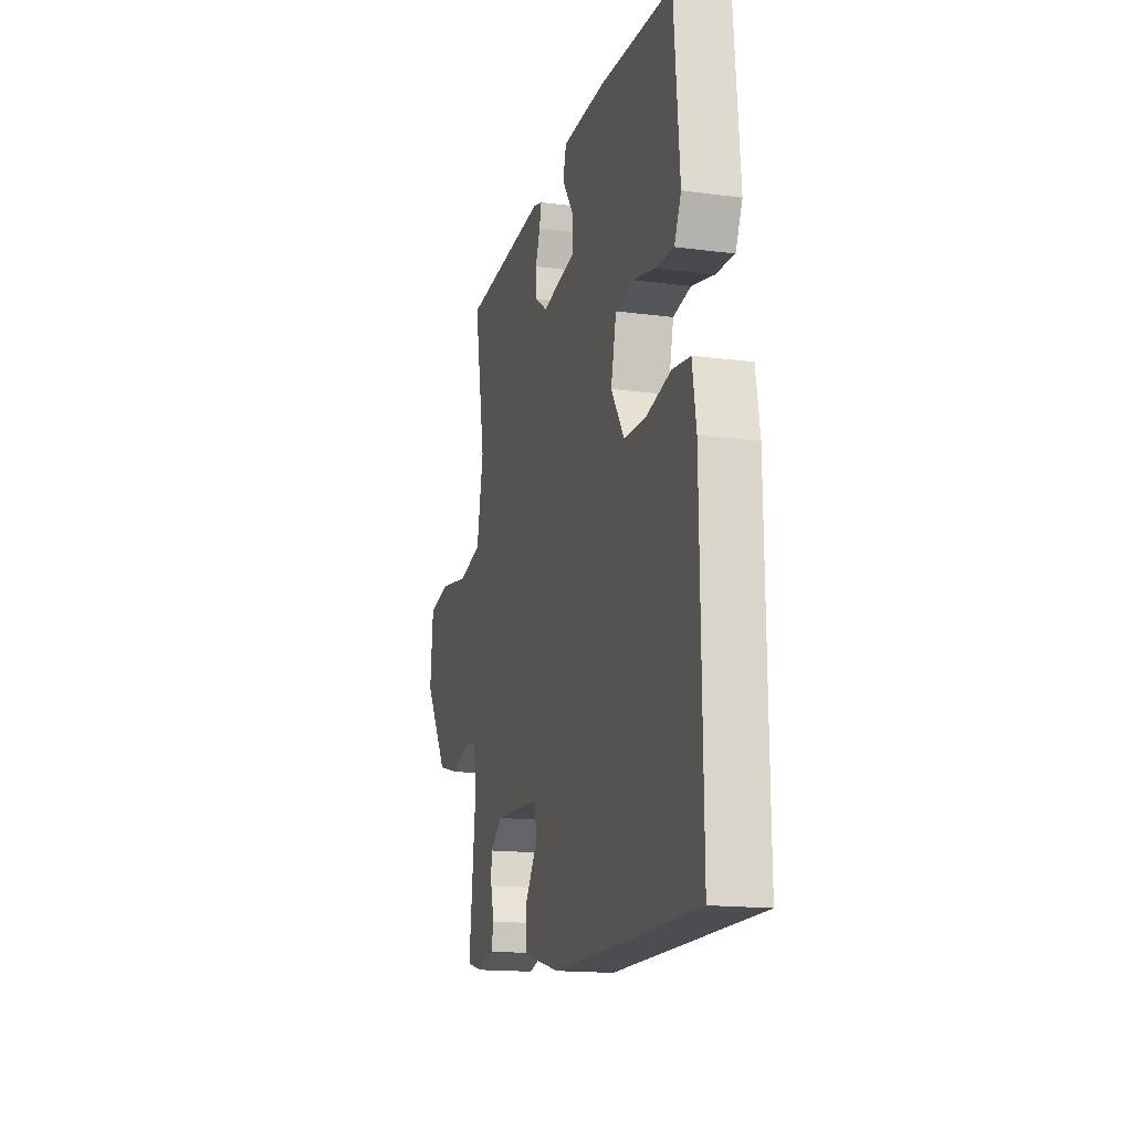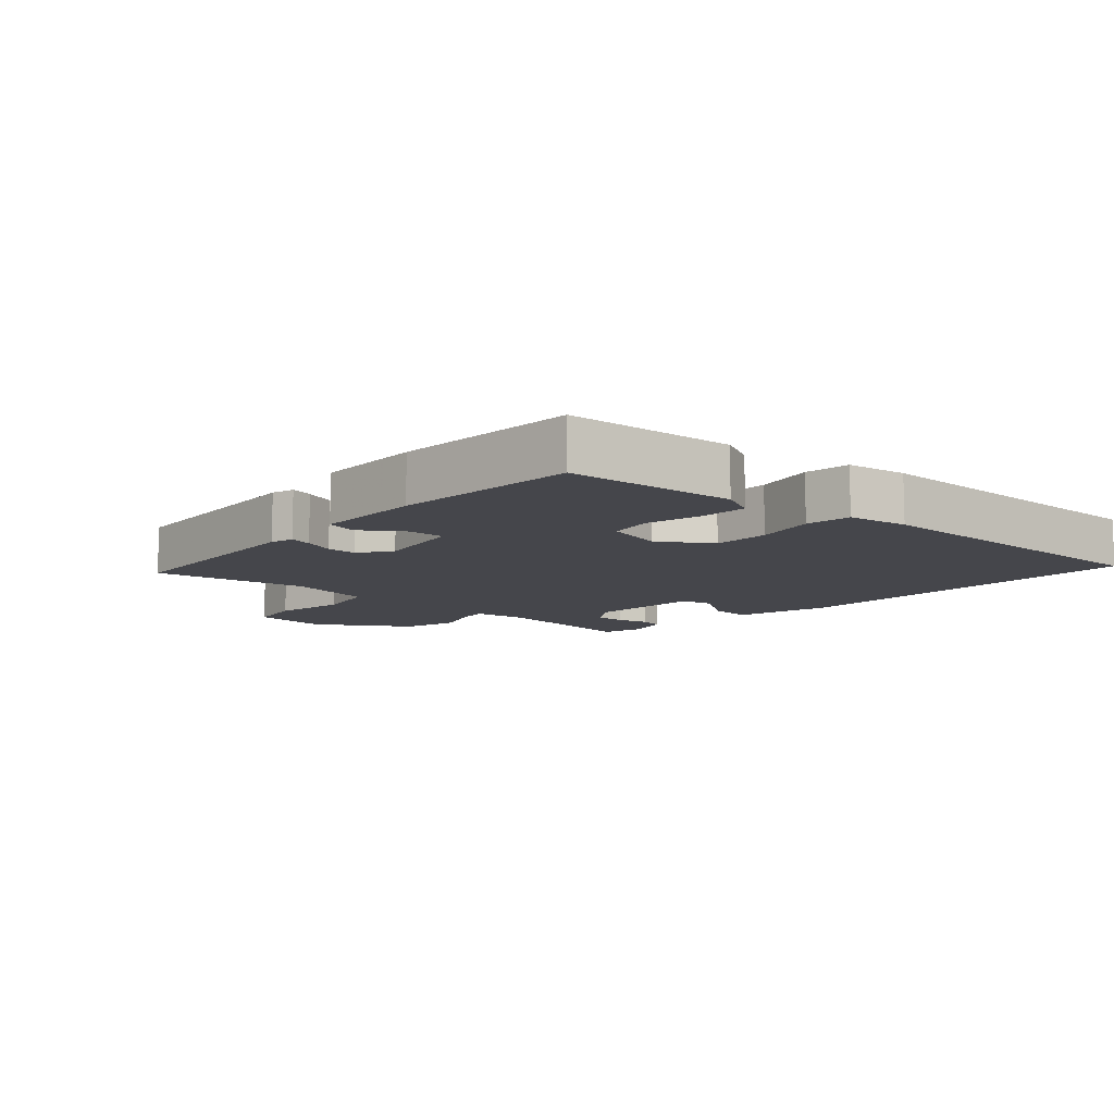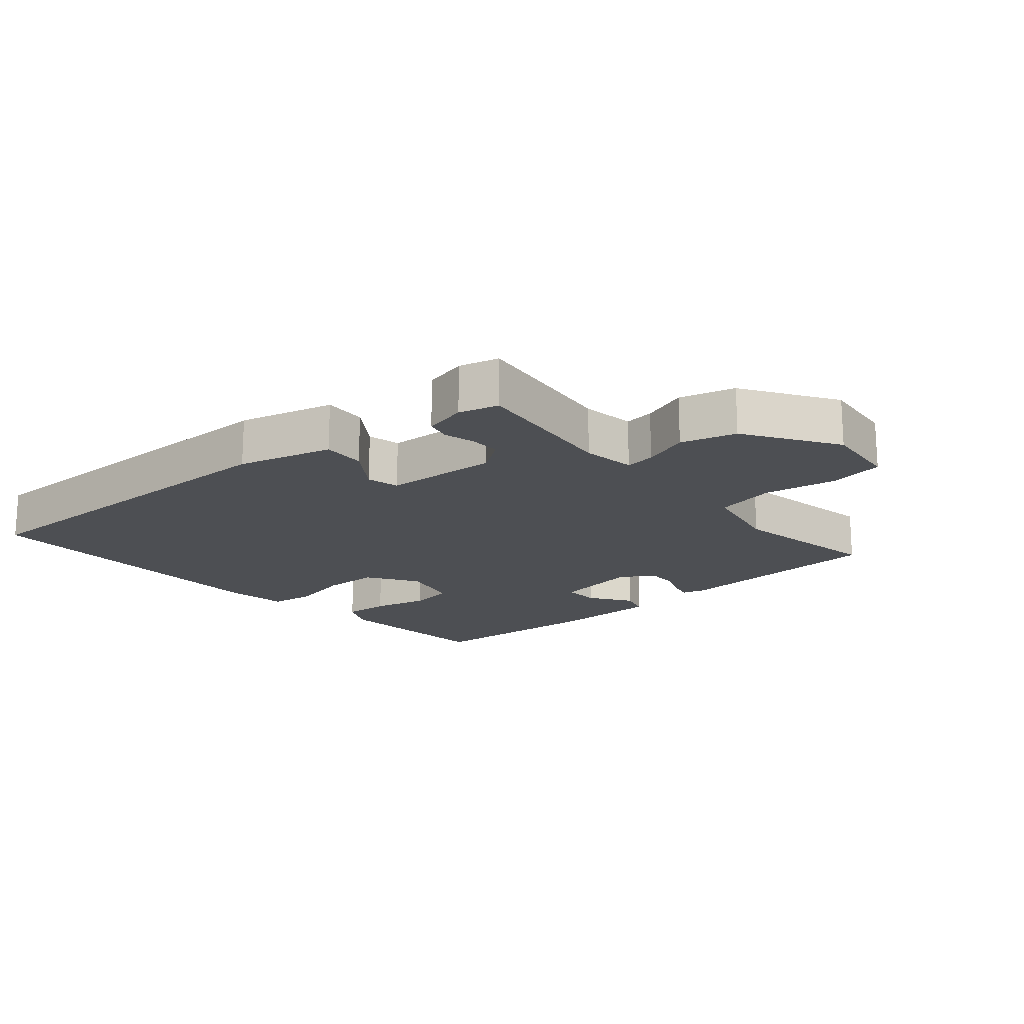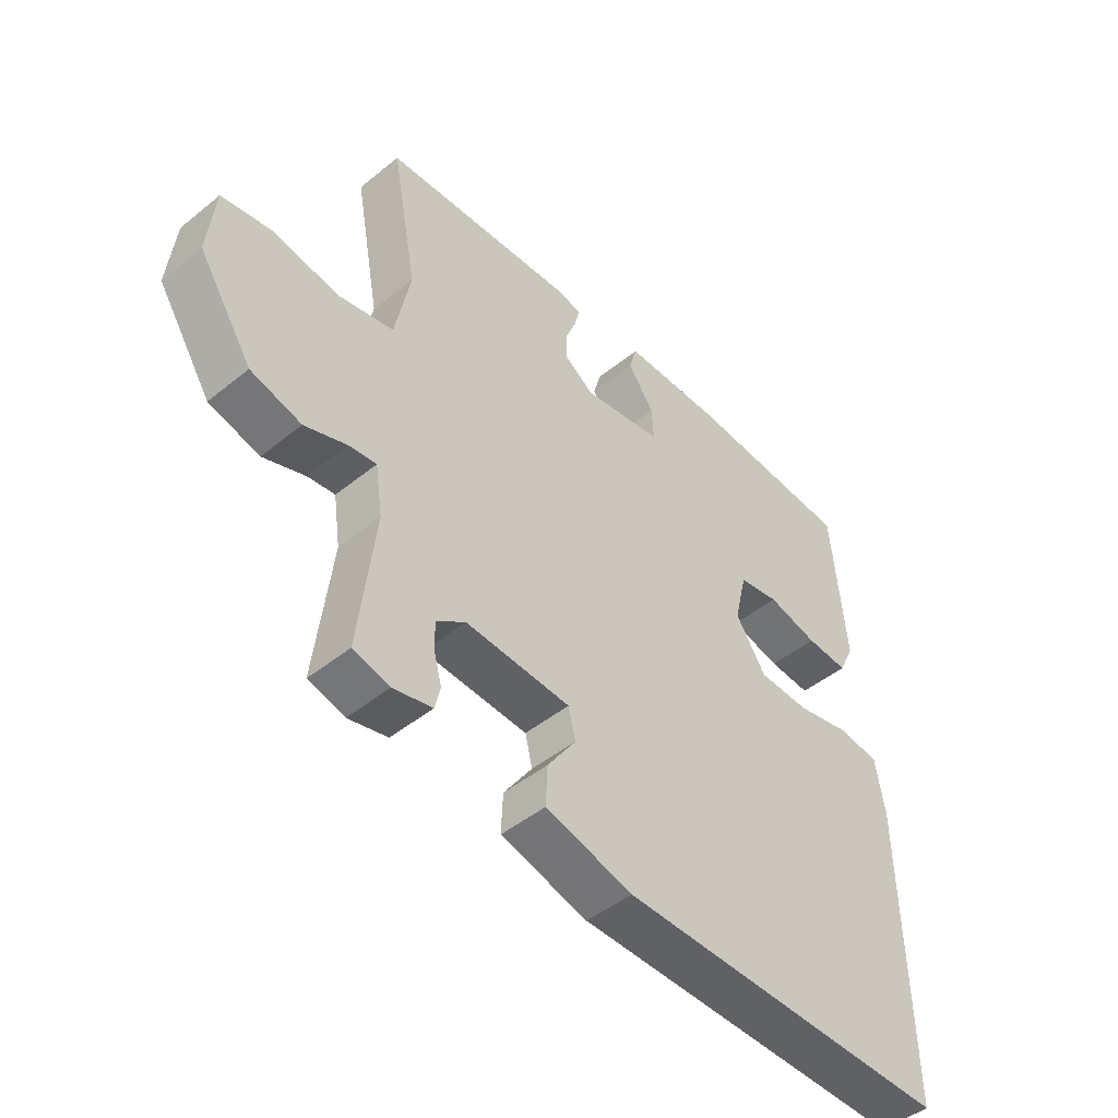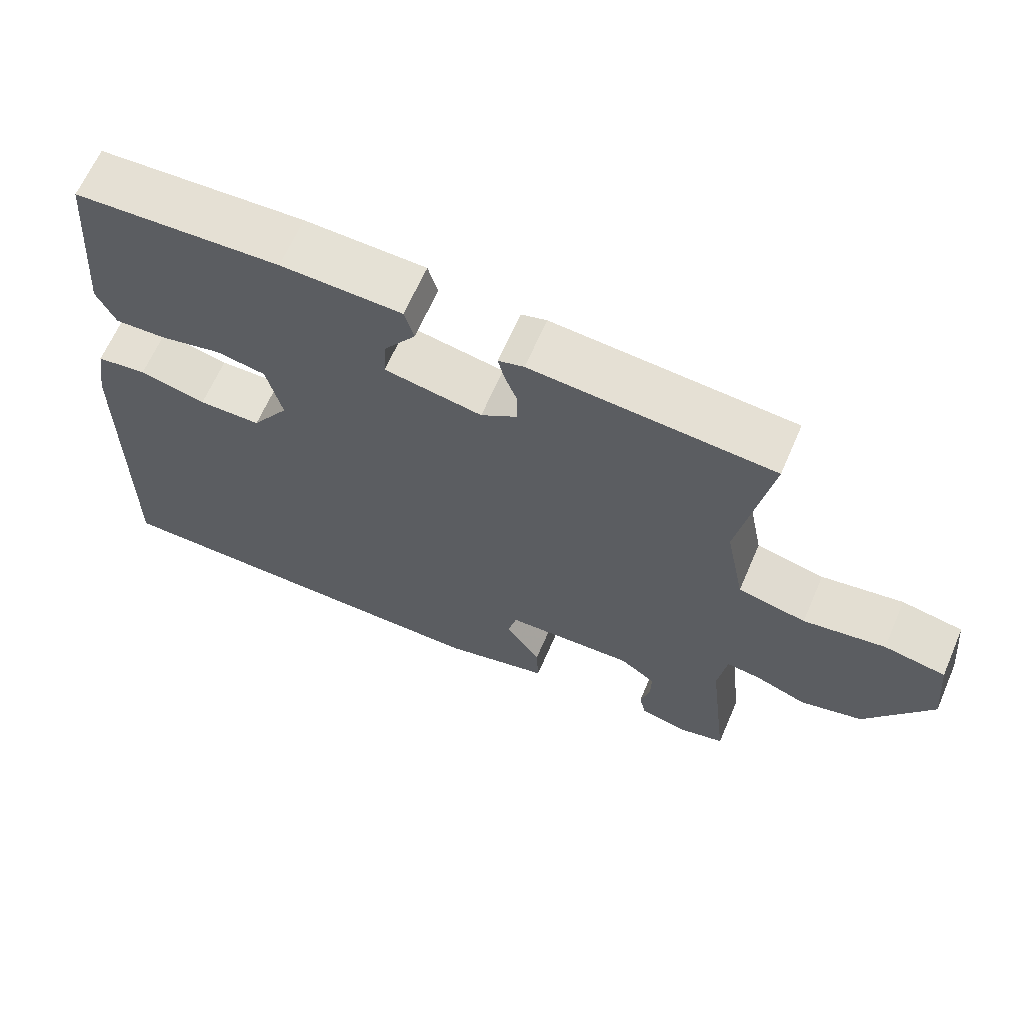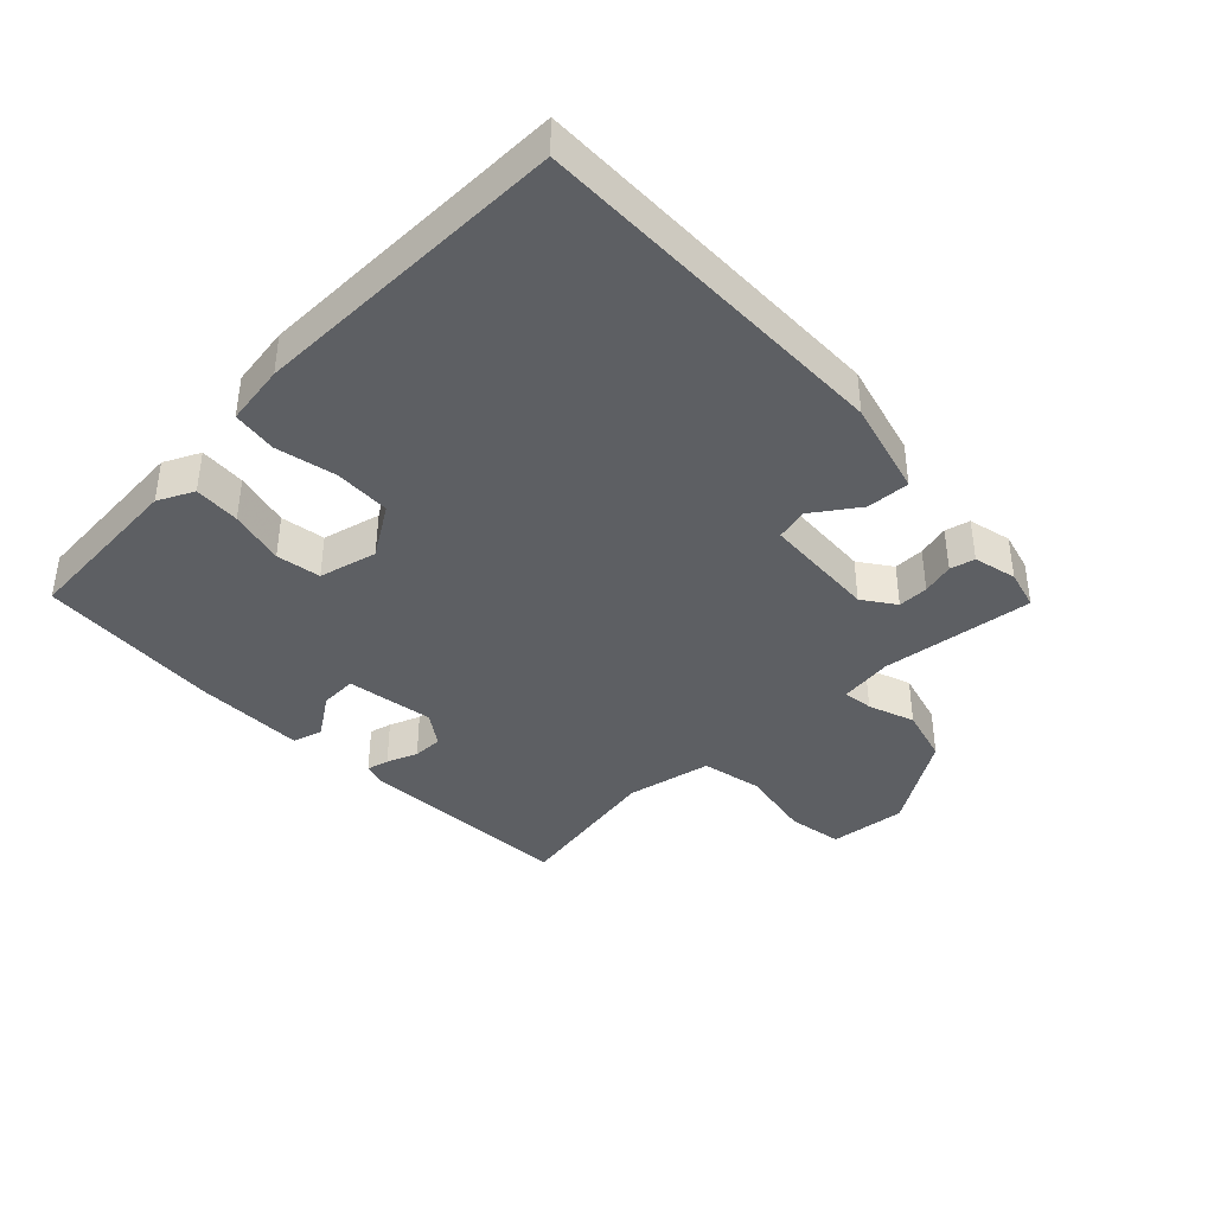
<metadata>
{"format":"obj","ext":"obj","renderer":"f3d","projection":"perspective","resolution":1024,"background":"white","views":[{"elev":-16.1,"azim":74.7,"up":"+Z"},{"elev":-10.0,"azim":47.6,"up":"+Y"},{"elev":-17.8,"azim":-139.6,"up":"+Y"},{"elev":-47.3,"azim":-47.5,"up":"+Z"},{"elev":65.0,"azim":-156.5,"up":"+Z"},{"elev":-39.9,"azim":133.6,"up":"+Y"}]}
</metadata>
<code>
v 0.443 0.07 0.515
v 0.465 0.07 0.257
v 0.439 0.07 0.202
v 0.368 0.07 0.206
v 0.283 0.07 0.226
v 0.215 0.07 0.214
v 0.194 0.07 0.125
v 0.245 0.07 0.047
v 0.331 0.07 0.045
v 0.423 0.07 0.066
v 0.492 0.07 0.057
v 0.507 0.07 -0.036
v 0.513 0.07 -0.523
v -0.048 0.07 -0.52
v -0.194 0.07 -0.482
v -0.191 0.07 -0.416
v -0.143 0.07 -0.346
v -0.155 0.07 -0.296
v -0.331 0.07 -0.287
v -0.38 0.07 -0.322
v -0.379 0.07 -0.369
v -0.366 0.07 -0.418
v -0.375 0.07 -0.456
v -0.441 0.07 -0.472
v -0.502 0.07 -0.456
v -0.475 0.07 -0.222
v -0.487 0.07 -0.14
v -0.533 0.07 -0.146
v -0.604 0.07 -0.172
v -0.689 0.07 -0.149
v -0.78 0.07 -0.009
v -0.768 0.07 0.109
v -0.684 0.07 0.124
v -0.572 0.07 0.105
v -0.479 0.07 0.125
v -0.453 0.07 0.256
v -0.496 0.07 0.49
v -0.165 0.07 0.512
v -0.13 0.07 0.502
v -0.138 0.07 0.468
v -0.156 0.07 0.421
v -0.156 0.07 0.375
v -0.106 0.07 0.341
v 0.028 0.07 0.364
v 0.025 0.07 0.42
v -0.019 0.07 0.483
v -0.006 0.07 0.529
v 0.16 0.07 0.532
v 0.443 0 0.515
v 0.465 0 0.257
v 0.439 0 0.202
v 0.368 0 0.206
v 0.283 0 0.226
v 0.215 0 0.214
v 0.194 0 0.125
v 0.245 0 0.047
v 0.331 0 0.045
v 0.423 0 0.066
v 0.492 0 0.057
v 0.507 0 -0.036
v 0.513 0 -0.523
v -0.048 0 -0.52
v -0.194 0 -0.482
v -0.191 0 -0.416
v -0.143 0 -0.346
v -0.155 0 -0.296
v -0.331 0 -0.287
v -0.38 0 -0.322
v -0.379 0 -0.369
v -0.366 0 -0.418
v -0.375 0 -0.456
v -0.441 0 -0.472
v -0.502 0 -0.456
v -0.475 0 -0.222
v -0.487 0 -0.14
v -0.533 0 -0.146
v -0.604 0 -0.172
v -0.689 0 -0.149
v -0.78 0 -0.009
v -0.768 0 0.109
v -0.684 0 0.124
v -0.572 0 0.105
v -0.479 0 0.125
v -0.453 0 0.256
v -0.496 0 0.49
v -0.165 0 0.512
v -0.13 0 0.502
v -0.138 0 0.468
v -0.156 0 0.421
v -0.156 0 0.375
v -0.106 0 0.341
v 0.028 0 0.364
v 0.025 0 0.42
v -0.019 0 0.483
v -0.006 0 0.529
v 0.16 0 0.532
f 3 4 5
f 2 3 5
f 1 2 5
f 48 1 5
f 47 48 5
f 46 47 5
f 45 46 5
f 44 45 5 6
f 43 44 6 7
f 42 43 7 8
f 39 40 41
f 38 39 41
f 37 38 41
f 36 37 41
f 35 36 41 42
f 32 33 34
f 31 32 34
f 30 31 34
f 29 30 34
f 28 29 34
f 27 28 34 35
f 35 42 8
f 27 35 8
f 26 27 8
f 24 25 26
f 23 24 26
f 22 23 26
f 21 22 26
f 15 16 17
f 14 15 17
f 13 14 17
f 12 13 17
f 11 12 17
f 10 11 17
f 9 10 17
f 9 17 18
f 8 9 18 19
f 20 21 26
f 19 20 26
f 8 19 26
f 53 52 51
f 53 51 50
f 53 50 49
f 53 49 96
f 53 96 95
f 53 95 94
f 53 94 93
f 54 53 93 92
f 55 54 92 91
f 56 55 91 90
f 89 88 87
f 89 87 86
f 89 86 85
f 89 85 84
f 90 89 84 83
f 82 81 80
f 82 80 79
f 82 79 78
f 82 78 77
f 82 77 76
f 83 82 76 75
f 56 90 83
f 56 83 75
f 56 75 74
f 74 73 72
f 74 72 71
f 74 71 70
f 74 70 69
f 65 64 63
f 65 63 62
f 65 62 61
f 65 61 60
f 65 60 59
f 65 59 58
f 65 58 57
f 66 65 57
f 67 66 57 56
f 74 69 68
f 74 68 67
f 74 67 56
f 1 49 50 2
f 2 50 51 3
f 3 51 52 4
f 4 52 53 5
f 5 53 54 6
f 6 54 55 7
f 7 55 56 8
f 8 56 57 9
f 9 57 58 10
f 10 58 59 11
f 11 59 60 12
f 12 60 61 13
f 13 61 62 14
f 14 62 63 15
f 15 63 64 16
f 16 64 65 17
f 17 65 66 18
f 18 66 67 19
f 19 67 68 20
f 20 68 69 21
f 21 69 70 22
f 22 70 71 23
f 23 71 72 24
f 24 72 73 25
f 25 73 74 26
f 26 74 75 27
f 27 75 76 28
f 28 76 77 29
f 29 77 78 30
f 30 78 79 31
f 31 79 80 32
f 32 80 81 33
f 33 81 82 34
f 34 82 83 35
f 35 83 84 36
f 36 84 85 37
f 37 85 86 38
f 38 86 87 39
f 39 87 88 40
f 40 88 89 41
f 41 89 90 42
f 42 90 91 43
f 43 91 92 44
f 44 92 93 45
f 45 93 94 46
f 46 94 95 47
f 47 95 96 48
f 48 96 49 1

</code>
